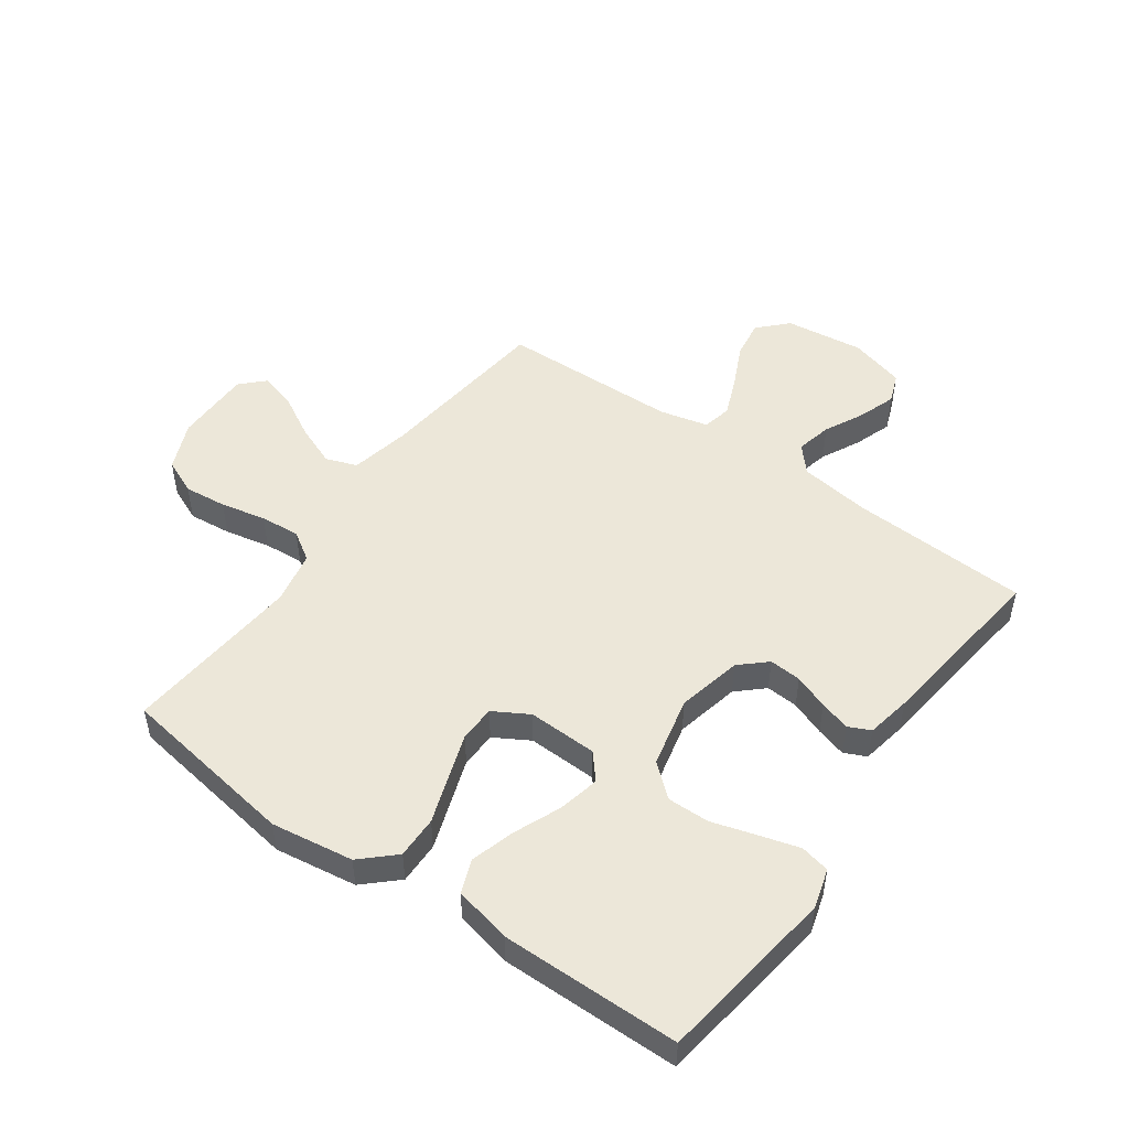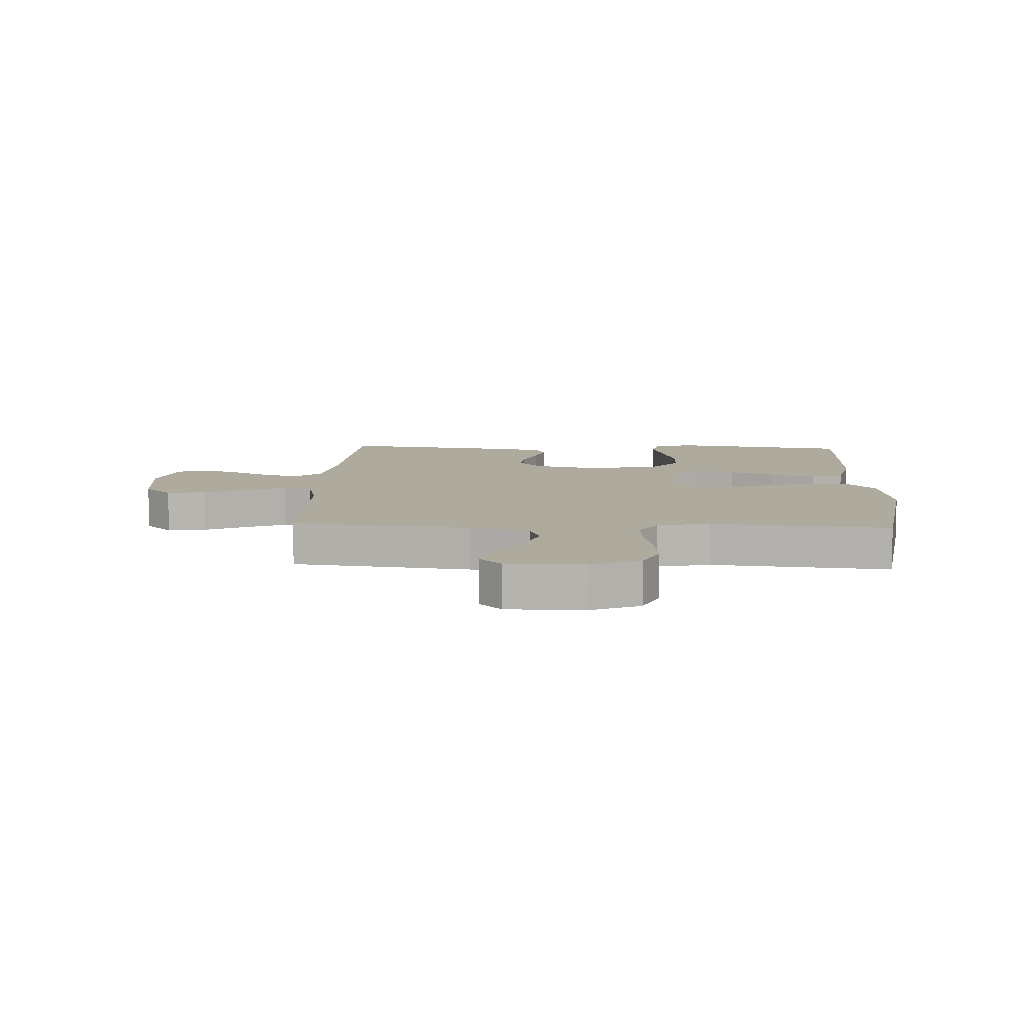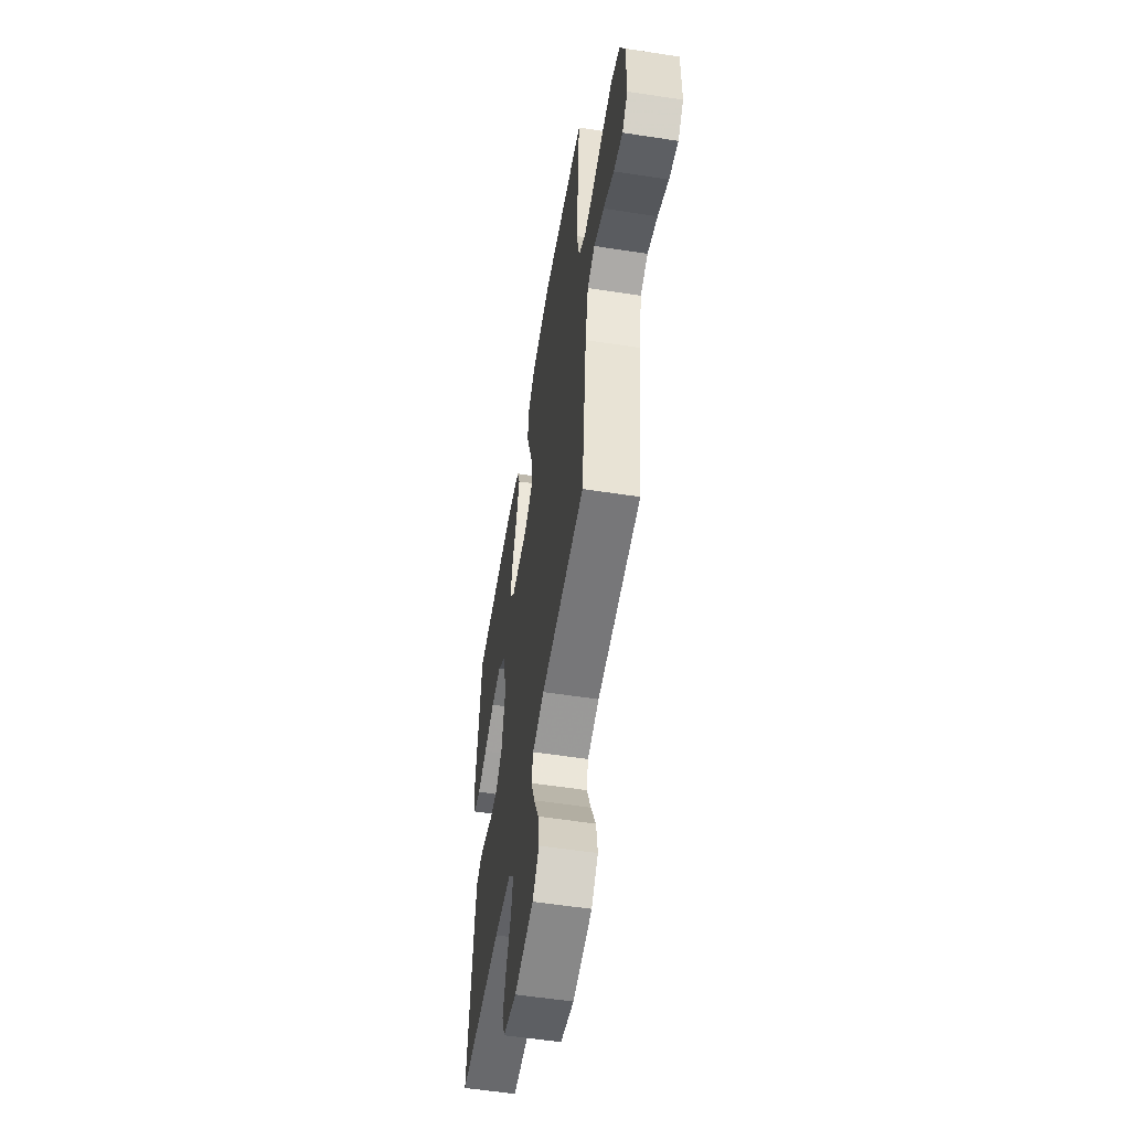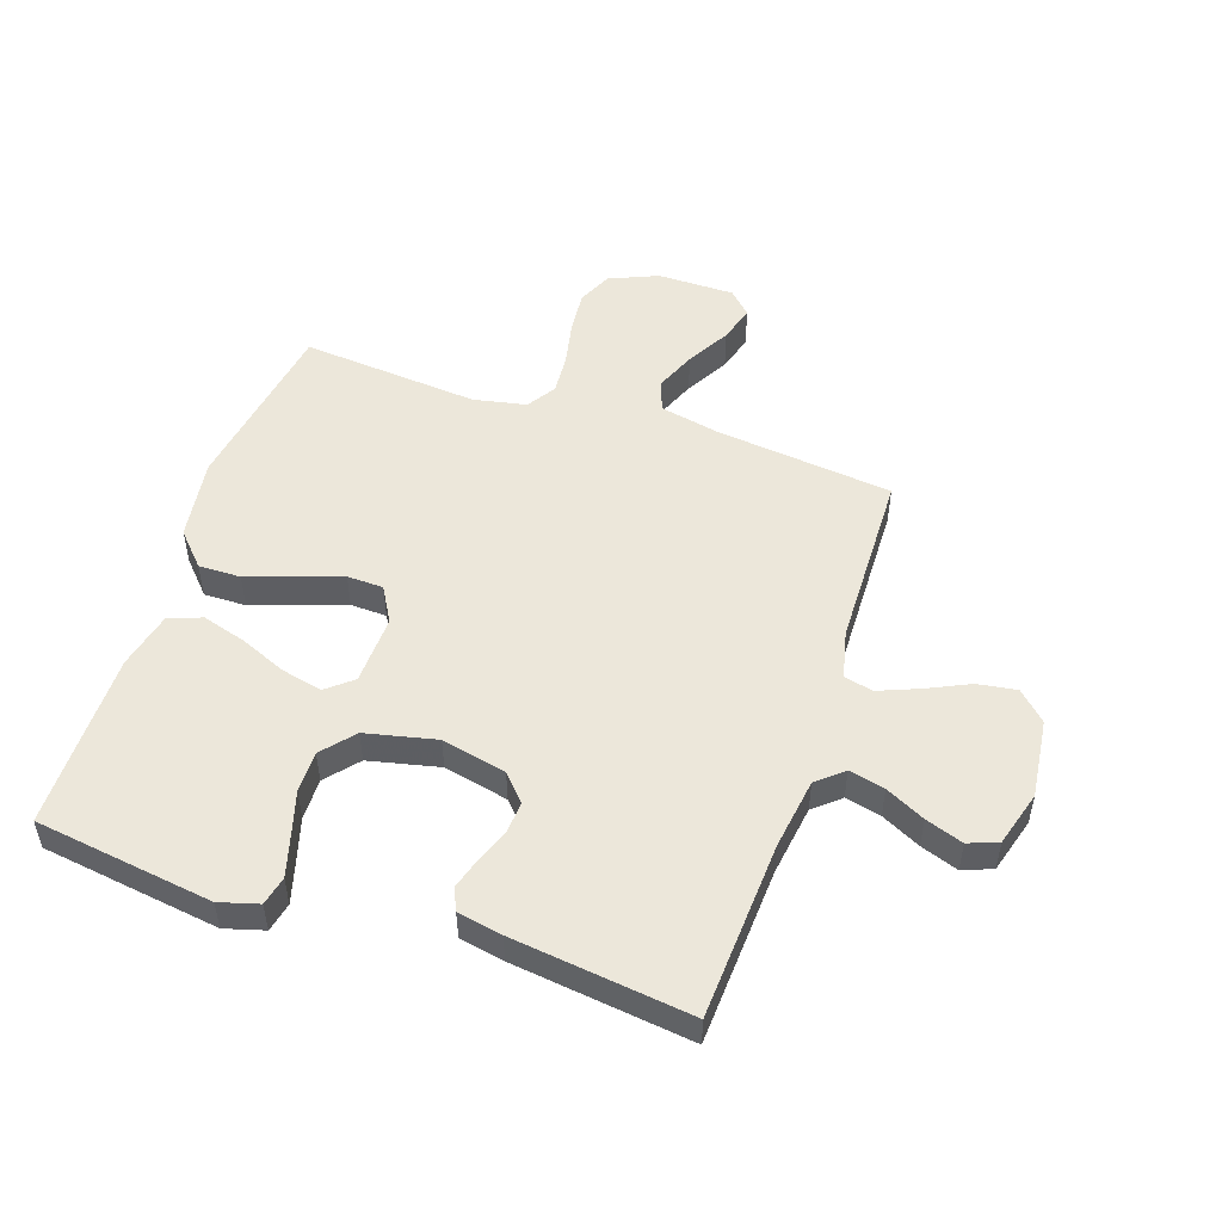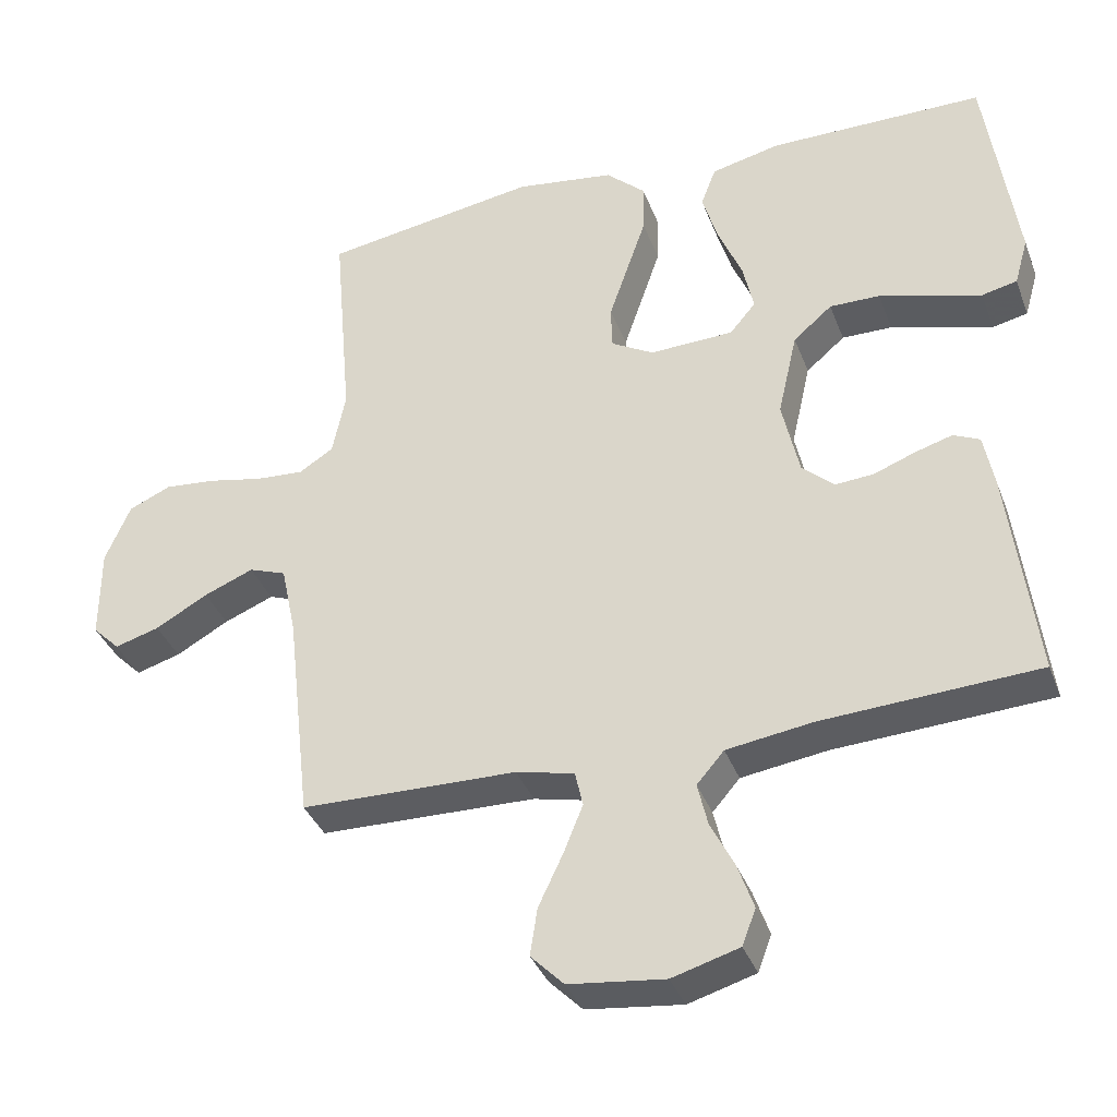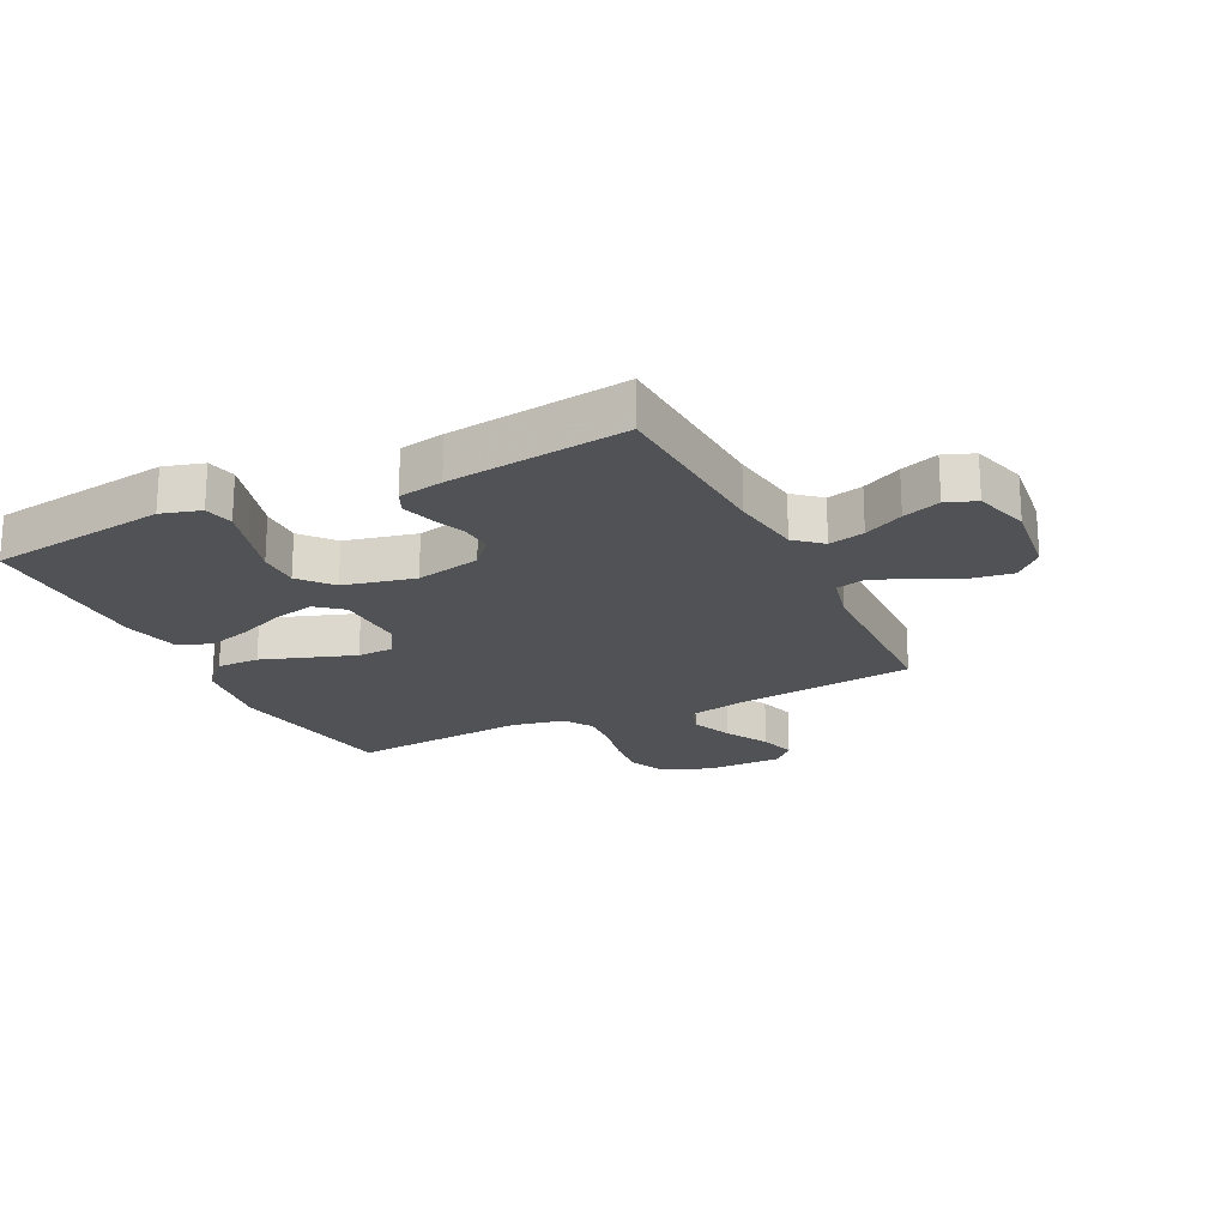
<metadata>
{"format":"obj","ext":"obj","renderer":"f3d","projection":"perspective","resolution":1024,"background":"white","views":[{"elev":49.8,"azim":35.3,"up":"+Y"},{"elev":9.3,"azim":-87.3,"up":"+Y"},{"elev":-55.9,"azim":-99.2,"up":"+Z"},{"elev":51.3,"azim":108.7,"up":"+Y"},{"elev":-36.7,"azim":19.3,"up":"+Z"},{"elev":-20.8,"azim":116.1,"up":"+Y"}]}
</metadata>
<code>
v -0.5 0.07 0.5
v -0.2 0.07 0.547
v -0.062 0.07 0.527
v -0.007 0.07 0.476
v -0.008 0.07 0.405
v -0.035 0.07 0.326
v -0.061 0.07 0.25
v -0.059 0.07 0.189
v 0 0.07 0.155
v 0.117 0.07 0.159
v 0.153 0.07 0.202
v 0.138 0.07 0.271
v 0.105 0.07 0.35
v 0.083 0.07 0.424
v 0.104 0.07 0.48
v 0.2 0.07 0.502
v 0.5 0.07 0.5
v 0.542 0.07 0.2
v 0.523 0.07 0.134
v 0.474 0.07 0.123
v 0.407 0.07 0.142
v 0.332 0.07 0.164
v 0.262 0.07 0.165
v 0.208 0.07 0.119
v 0.181 0.07 0
v 0.205 0.07 -0.109
v 0.249 0.07 -0.149
v 0.303 0.07 -0.145
v 0.361 0.07 -0.123
v 0.412 0.07 -0.108
v 0.449 0.07 -0.125
v 0.463 0.07 -0.2
v 0.5 0.07 -0.5
v 0.2 0.07 -0.516
v 0.081 0.07 -0.533
v 0.043 0.07 -0.577
v 0.057 0.07 -0.637
v 0.09 0.07 -0.703
v 0.112 0.07 -0.766
v 0.093 0.07 -0.816
v 0 0.07 -0.843
v -0.133 0.07 -0.827
v -0.179 0.07 -0.78
v -0.169 0.07 -0.714
v -0.135 0.07 -0.642
v -0.108 0.07 -0.575
v -0.119 0.07 -0.526
v -0.2 0.07 -0.507
v -0.5 0.07 -0.5
v -0.534 0.07 -0.2
v -0.555 0.07 -0.1
v -0.607 0.07 -0.081
v -0.676 0.07 -0.109
v -0.749 0.07 -0.15
v -0.811 0.07 -0.168
v -0.849 0.07 -0.13
v -0.849 0.07 0
v -0.814 0.07 0.082
v -0.755 0.07 0.108
v -0.683 0.07 0.101
v -0.607 0.07 0.085
v -0.54 0.07 0.08
v -0.492 0.07 0.111
v -0.474 0.07 0.2
v -0.5 0 0.5
v -0.2 0 0.547
v -0.062 0 0.527
v -0.007 0 0.476
v -0.008 0 0.405
v -0.035 0 0.326
v -0.061 0 0.25
v -0.059 0 0.189
v 0 0 0.155
v 0.117 0 0.159
v 0.153 0 0.202
v 0.138 0 0.271
v 0.105 0 0.35
v 0.083 0 0.424
v 0.104 0 0.48
v 0.2 0 0.502
v 0.5 0 0.5
v 0.542 0 0.2
v 0.523 0 0.134
v 0.474 0 0.123
v 0.407 0 0.142
v 0.332 0 0.164
v 0.262 0 0.165
v 0.208 0 0.119
v 0.181 0 0
v 0.205 0 -0.109
v 0.249 0 -0.149
v 0.303 0 -0.145
v 0.361 0 -0.123
v 0.412 0 -0.108
v 0.449 0 -0.125
v 0.463 0 -0.2
v 0.5 0 -0.5
v 0.2 0 -0.516
v 0.081 0 -0.533
v 0.043 0 -0.577
v 0.057 0 -0.637
v 0.09 0 -0.703
v 0.112 0 -0.766
v 0.093 0 -0.816
v 0 0 -0.843
v -0.133 0 -0.827
v -0.179 0 -0.78
v -0.169 0 -0.714
v -0.135 0 -0.642
v -0.108 0 -0.575
v -0.119 0 -0.526
v -0.2 0 -0.507
v -0.5 0 -0.5
v -0.534 0 -0.2
v -0.555 0 -0.1
v -0.607 0 -0.081
v -0.676 0 -0.109
v -0.749 0 -0.15
v -0.811 0 -0.168
v -0.849 0 -0.13
v -0.849 0 0
v -0.814 0 0.082
v -0.755 0 0.108
v -0.683 0 0.101
v -0.607 0 0.085
v -0.54 0 0.08
v -0.492 0 0.111
v -0.474 0 0.2
f 58 59 60 61
f 58 61 62
f 57 58 62
f 56 57 62
f 53 54 55 56
f 52 53 56 62
f 51 52 62 63
f 48 49 50
f 47 48 50 51
f 42 43 44 45
f 42 45 46
f 41 42 46
f 40 41 46 47
f 37 38 39 40
f 36 37 40 47
f 31 32 33 34
f 31 34 35
f 28 29 30 31
f 28 31 35
f 27 28 35 36
f 19 20 21 22
f 17 18 19 22
f 17 22 23
f 16 17 23 24
f 12 13 14 15
f 11 12 15 16
f 4 5 6 7
f 2 3 4 7
f 64 1 2 7
f 63 64 7 8
f 26 27 36 47
f 25 26 47 51
f 11 16 24 25
f 10 11 25
f 9 10 25 51
f 8 9 51 63
f 125 124 123 122
f 126 125 122
f 126 122 121
f 126 121 120
f 120 119 118 117
f 126 120 117 116
f 127 126 116 115
f 114 113 112
f 115 114 112 111
f 109 108 107 106
f 110 109 106
f 110 106 105
f 111 110 105 104
f 104 103 102 101
f 111 104 101 100
f 98 97 96 95
f 99 98 95
f 95 94 93 92
f 99 95 92
f 100 99 92 91
f 86 85 84 83
f 86 83 82 81
f 87 86 81
f 88 87 81 80
f 79 78 77 76
f 80 79 76 75
f 71 70 69 68
f 71 68 67 66
f 71 66 65 128
f 72 71 128 127
f 111 100 91 90
f 115 111 90 89
f 89 88 80 75
f 89 75 74
f 115 89 74 73
f 127 115 73 72
f 1 65 66 2
f 2 66 67 3
f 3 67 68 4
f 4 68 69 5
f 5 69 70 6
f 6 70 71 7
f 7 71 72 8
f 8 72 73 9
f 9 73 74 10
f 10 74 75 11
f 11 75 76 12
f 12 76 77 13
f 13 77 78 14
f 14 78 79 15
f 15 79 80 16
f 16 80 81 17
f 17 81 82 18
f 18 82 83 19
f 19 83 84 20
f 20 84 85 21
f 21 85 86 22
f 22 86 87 23
f 23 87 88 24
f 24 88 89 25
f 25 89 90 26
f 26 90 91 27
f 27 91 92 28
f 28 92 93 29
f 29 93 94 30
f 30 94 95 31
f 31 95 96 32
f 32 96 97 33
f 33 97 98 34
f 34 98 99 35
f 35 99 100 36
f 36 100 101 37
f 37 101 102 38
f 38 102 103 39
f 39 103 104 40
f 40 104 105 41
f 41 105 106 42
f 42 106 107 43
f 43 107 108 44
f 44 108 109 45
f 45 109 110 46
f 46 110 111 47
f 47 111 112 48
f 48 112 113 49
f 49 113 114 50
f 50 114 115 51
f 51 115 116 52
f 52 116 117 53
f 53 117 118 54
f 54 118 119 55
f 55 119 120 56
f 56 120 121 57
f 57 121 122 58
f 58 122 123 59
f 59 123 124 60
f 60 124 125 61
f 61 125 126 62
f 62 126 127 63
f 63 127 128 64
f 64 128 65 1

</code>
